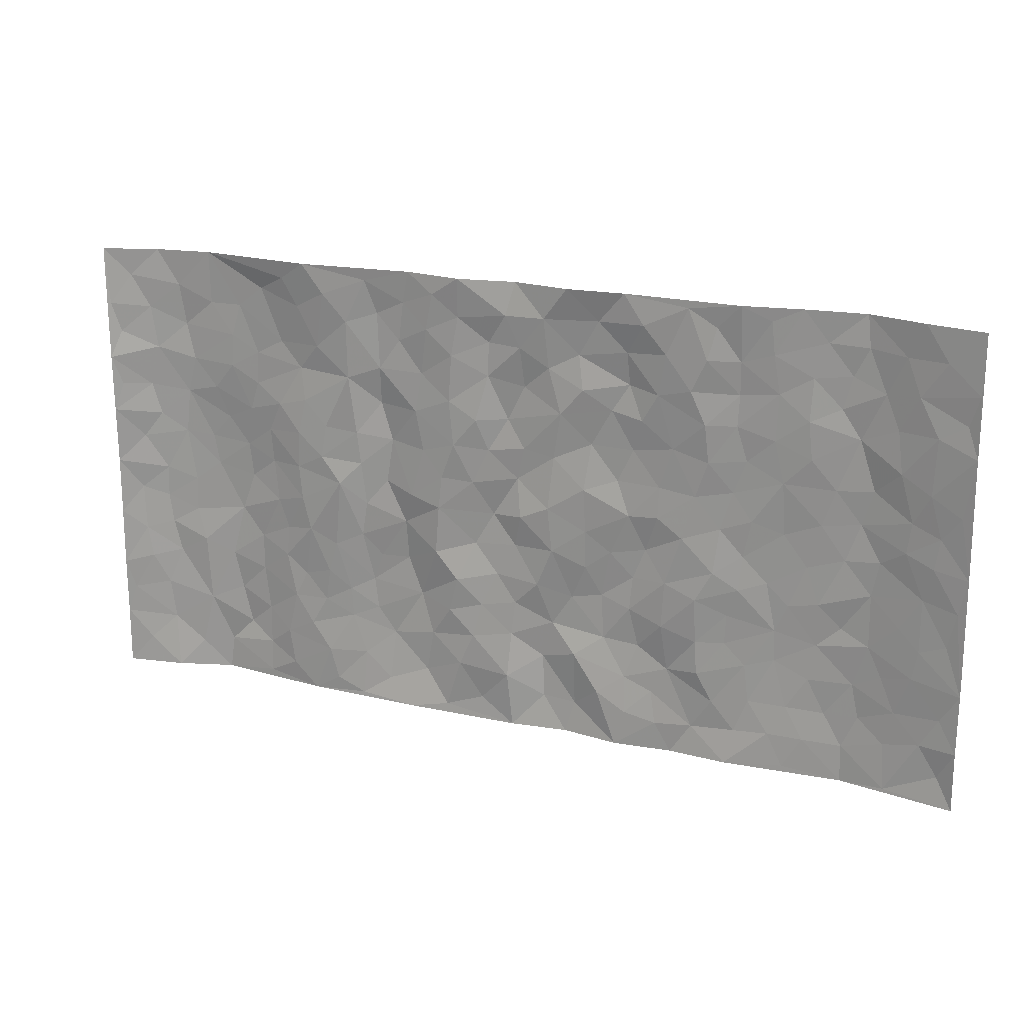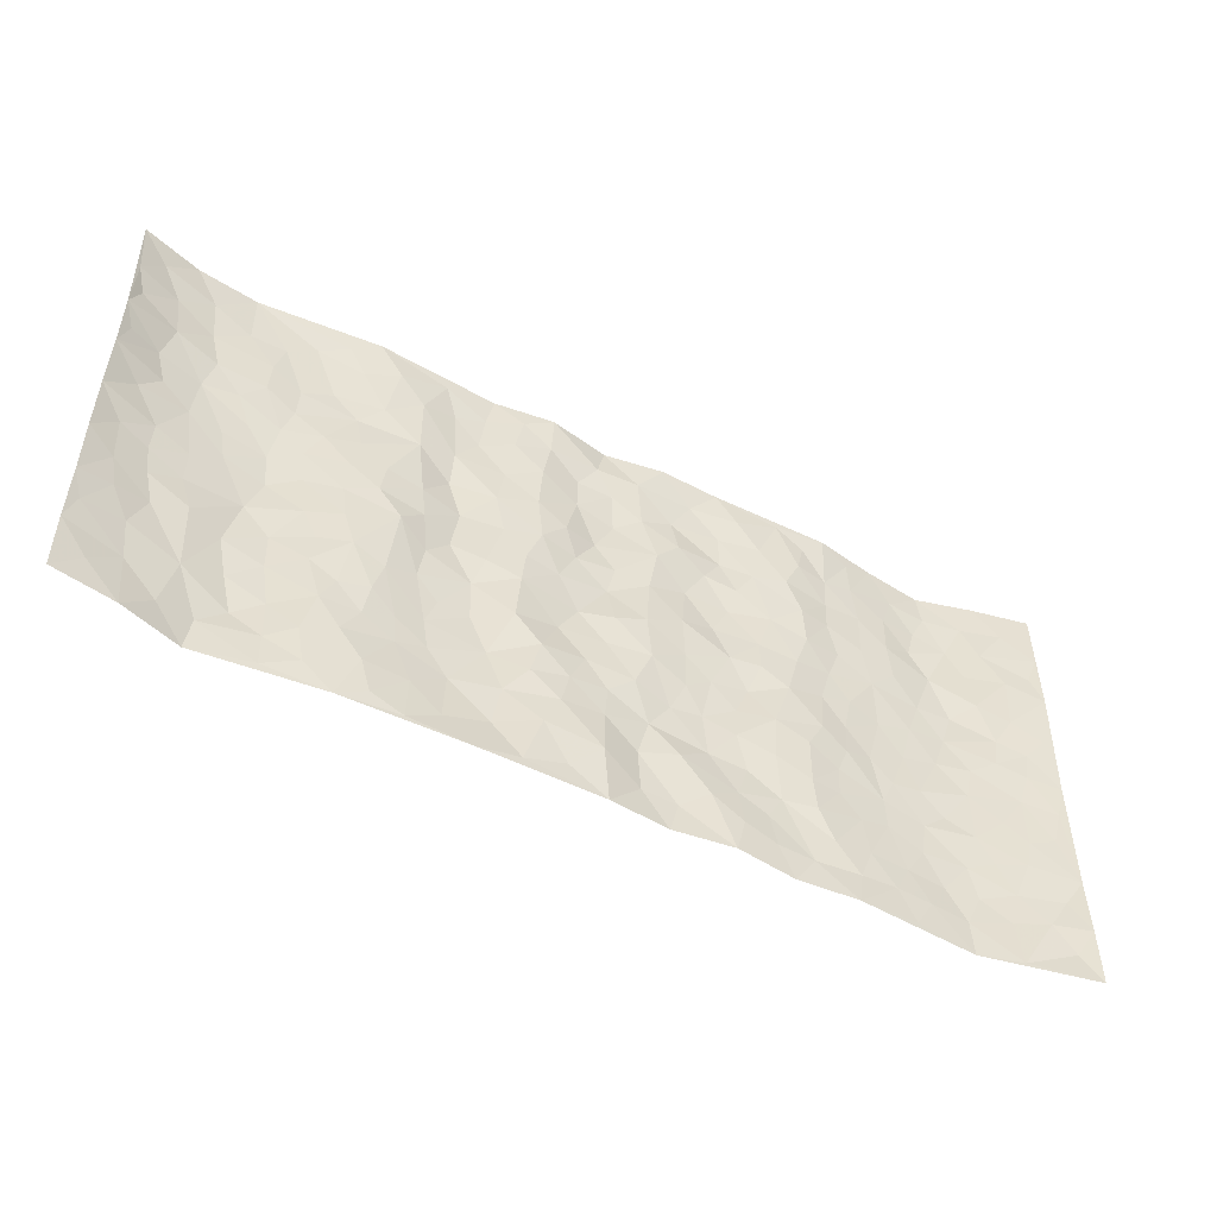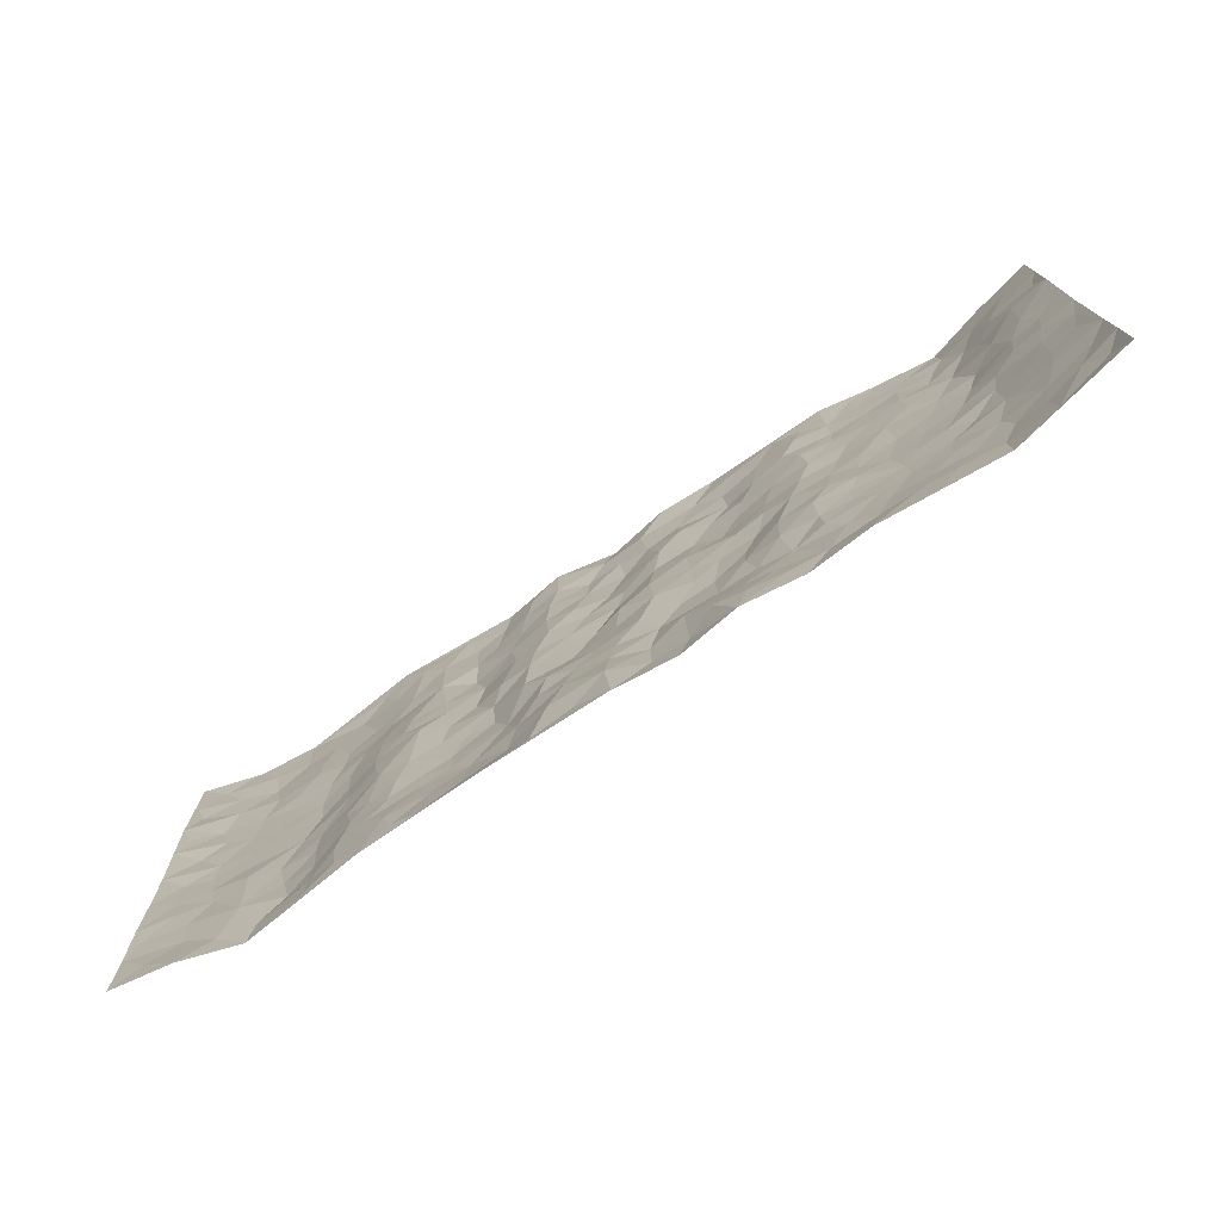
<metadata>
{"format":"obj","ext":"obj","renderer":"f3d","projection":"perspective","resolution":1024,"background":"white","views":[{"elev":19.4,"azim":23.4,"up":"+Y"},{"elev":-51.0,"azim":-28.5,"up":"+Y"},{"elev":-75.1,"azim":33.5,"up":"+Y"}]}
</metadata>
<code>
v -0.9758 0.001516 0.03701
v -0.978 0.995 0.03845
v 0.9788 0.003448 0.03653
v 0.9768 0.9972 0.03516
v -0.7968 0.3923 -0.007533
v -0.9746 0.4997 0.03702
v -0.8578 0.3576 0.002478
v 0.001685 0.003338 0.01059
v -0.9752 0.2509 0.03801
v -0.9206 0.3379 0.02002
v -0.7359 0.002849 -0.01965
v -0.9763 0.1264 0.03537
v -0.7109 0.2936 -0.01812
v -0.8537 0.00236 0.01721
v -0.841 0.2884 -0.0002093
v -0.4913 0.002921 0.006841
v -0.9555 0.1886 0.0306
v -0.2929 0.1667 -0.0108
v -0.7764 0.3221 -0.003932
v -0.8619 0.1204 0.008208
v -0.9213 0.06428 0.02572
v -0.7955 0.06493 -0.002743
v -0.6727 0.1279 -0.02302
v -0.7253 0.07604 -0.02074
v -0.8731 0.2072 0.009911
v -0.9081 0.2704 0.01984
v -0.7691 0.1777 -0.007072
v -0.6928 0.2106 -0.02148
v -0.8638 0.4878 0.002396
v -0.9753 0.3754 0.03641
v -0.7365 0.9971 -0.009353
v -0.5377 0.2234 0.003568
v 0.2586 0.1587 0.001681
v -0.9732 0.7468 0.04371
v -0.3672 0.3928 -0.00385
v -0.7834 0.752 -0.009441
v -0.8016 0.8301 -0.0101
v -0.5807 0.4429 -0.009646
v -0.5989 0.6057 -0.01321
v -0.4904 0.9969 0.01377
v -0.9524 0.6851 0.0329
v -0.6607 0.5626 -0.02182
v -0.3895 0.7533 0.004635
v -0.5097 0.2805 0.00191
v -0.46 0.2255 0.003267
v -0.4961 0.1631 0.006591
v -0.4473 0.6364 0.006943
v -0.3653 0.5591 0.0003535
v 0.1644 0.4745 -0.0002743
v -0.3338 0.2209 -0.009414
v -0.2113 0.6103 0.00331
v -0.3738 0.6287 0.000966
v -0.3018 0.05764 0.001377
v -0.6266 0.7102 -0.01309
v -0.3952 0.1943 -0.002522
v -0.8717 0.6169 0.003803
v -0.03899 0.3489 -0.001341
v 0.05664 0.3402 0.003993
v 0.2979 0.4519 -0.00706
v -0.09599 0.5509 0.0002712
v -0.1662 0.5555 0.008005
v 0.09163 0.6301 0.0003745
v -0.6321 0.347 -0.01851
v -0.7487 0.5737 -0.0156
v -0.95 0.8074 0.02904
v -0.5612 0.1305 0.001825
v -0.3678 0.01304 0.008683
v -0.7955 0.4659 -0.00852
v -0.6172 0.1734 -0.01407
v -0.6152 0.01941 -0.006804
v -0.2443 0.002566 0.0123
v -0.6161 0.08959 -0.01055
v -0.5482 0.05442 0.003051
v -0.432 0.0384 0.008577
v -0.4517 0.105 0.009247
v -0.8915 0.6847 0.007932
v -0.9683 0.871 0.03762
v -0.7367 0.509 -0.01692
v -0.0002018 0.997 -0.007372
v -0.8037 0.6745 -0.009583
v -0.5621 0.3158 -0.003349
v -0.5124 0.461 0.005084
v 0.005846 0.5709 -0.007731
v -0.05051 0.4826 -0.01044
v 0.002395 0.4202 -0.003803
v -0.1237 0.1291 0.01293
v -0.5684 0.6699 -0.006478
v -0.9137 0.5615 0.0145
v -0.7324 0.6907 -0.01042
v -0.4487 0.297 0.005863
v -0.6307 0.2682 -0.01717
v -0.5004 0.6881 0.0003896
v -0.1739 0.4845 0.00846
v -0.2622 0.4359 -0.009816
v -0.6464 0.6489 -0.01525
v -0.009354 0.1187 0.01462
v -0.4136 0.5101 0.01206
v -0.3435 0.288 -0.01109
v -0.2417 0.5031 0.001953
v -0.182 0.3819 0.007693
v -0.973 0.6229 0.04157
v -0.7049 0.6228 -0.01677
v -0.8135 0.579 -0.008113
v -0.3624 0.1104 0.0003837
v -0.5208 0.533 0.002359
v -0.6828 0.4064 -0.0231
v -0.1308 0.3249 0.01036
v -0.1498 0.25 0.007639
v -0.5171 0.6114 0.002794
v 0.1081 0.7288 0.004542
v -0.003516 0.2162 0.004277
v -0.07321 0.2742 0.006733
v 0.004106 0.2893 0.0004951
v -0.4291 0.3637 0.005841
v -0.1955 0.184 -0.002084
v -0.653 0.4881 -0.02419
v -0.5559 0.3816 -0.005271
v -0.4921 0.3916 0.008183
v -0.3074 0.5235 -0.01285
v -0.2581 0.3502 -0.0147
v -0.3552 0.4666 -0.004216
v -0.2251 0.271 -0.01133
v -0.09244 0.4111 -0.006925
v -0.593 0.5317 -0.015
v -0.09177 0.1994 0.01281
v -0.212 0.09343 -0.004032
v -0.3989 0.2581 -0.002954
v -0.9258 0.4374 0.01795
v -0.867 0.4205 0.002814
v 0.09101 0.4233 0.006686
v 0.207 0.2387 -0.007083
v 0.08122 0.5174 0.007959
v 0.01734 0.4884 0.005596
v 0.1652 0.3938 -0.003079
v 0.7932 0.4959 -0.008813
v 0.2195 0.4347 -0.005591
v 0.2654 0.3144 -0.003226
v 0.1601 0.5678 0.001727
v 0.1221 0.9974 0.01233
v -0.2924 0.6193 -0.01348
v 0.4252 0.8796 0.01363
v 0.4916 0.9975 0.01224
v -0.214 0.7803 0.0001956
v -0.05888 0.8636 -0.004895
v -0.3217 0.3483 -0.01068
v -0.4581 0.5658 0.009513
v -0.07275 0.05417 0.007141
v -0.157 0.02315 0.009768
v 0.1229 0.004345 -0.002036
v 0.01307 0.8594 -0.001717
v -0.01747 0.6992 -0.01132
v 0.4212 0.1969 0.005607
v 0.3403 0.2902 0.006656
v 0.5924 0.5259 -0.01429
v 0.5258 0.5465 -0.005699
v 0.4552 0.1355 0.0006083
v 0.5224 0.2276 -0.006396
v 0.4139 0.3619 0.009105
v 0.02214 0.6404 -0.004917
v -0.06016 0.6268 -0.003671
v -0.1466 0.7289 0.009236
v -0.08601 0.6924 0.006127
v -0.06033 0.7906 -0.003238
v -0.1367 0.6323 0.01007
v 0.02088 0.7743 -0.01074
v 0.2449 0.9984 0.007992
v -0.0189 0.9257 0.0009524
v -0.269 0.8457 -0.006099
v -0.1996 0.8793 0.006278
v -0.3159 0.7805 -0.004474
v -0.2443 0.9981 -0.001605
v -0.229 0.6957 0.002189
v -0.318 0.7001 -0.01412
v -0.1397 0.829 0.009807
v -0.1219 0.9975 0.01529
v 0.2178 0.7464 -0.007225
v 0.1731 0.6674 -0.008589
v 0.327 0.5952 -0.0001315
v 0.2607 0.5233 -0.001668
v 0.2661 0.666 -0.009118
v 0.425 0.7437 0.01109
v 0.3558 0.683 0.002882
v 0.2857 0.7333 -0.00165
v 0.06832 0.928 0.004179
v 0.07849 0.8226 -0.000901
v 0.1451 0.8578 -0.003785
v 0.2506 0.8736 -0.0034
v 0.3213 0.7933 0.004341
v 0.2319 0.5955 -0.009395
v -0.8829 0.8653 0.008666
v -0.683 0.8159 -0.009053
v -0.8697 0.7732 0.005733
v -0.8595 0.9963 0.00401
v -0.9223 0.937 0.01958
v -0.8126 0.9196 -0.003555
v -0.735 0.8842 -0.01129
v -0.6062 0.929 -0.01029
v -0.6633 0.8852 -0.01146
v -0.6877 0.7454 -0.008212
v -0.5603 0.8137 -0.0117
v -0.6222 0.7806 -0.01326
v -0.5121 0.8999 0.001843
v -0.3911 0.8773 0.00673
v -0.5464 0.959 0.003564
v -0.465 0.8152 0.002836
v -0.4433 0.935 0.01141
v -0.3455 0.9719 0.002895
v -0.5111 0.76 -0.006617
v -0.3207 0.9008 -0.005538
v -0.2582 0.93 -0.004915
v 0.1565 0.785 0.003588
v 0.2551 0.8047 -0.01022
v 0.188 0.9334 -0.0008279
v 0.393 0.8117 0.01267
v 0.3373 0.8805 0.00898
v 0.3824 0.982 0.01032
v 0.2886 0.9373 0.01161
v 0.4427 0.9475 0.007964
v 0.3807 0.4935 0.007991
v 0.3256 0.5291 0.003228
v 0.4842 0.6038 -0.004738
v 0.4328 0.6639 0.006351
v 0.4065 0.5878 0.0047
v 0.3524 0.1911 -0.003334
v 0.4809 0.3347 -0.002414
v 0.4598 0.5223 -0.001817
v 0.3459 0.3886 0.007169
v -0.1241 0.9138 0.008611
v -0.1837 0.9571 0.00876
v 0.3193 0.1341 -0.0003256
v 0.6128 0.01502 -0.001974
v 0.2002 0.3344 -0.009925
v 0.2711 0.3856 -0.006989
v 0.5836 0.2477 -0.01264
v 0.7371 0.9971 -0.0226
v 0.9786 0.252 0.0316
v 0.4921 0.8116 -0.002238
v 0.7198 0.4865 -0.0181
v 0.4888 0.7464 -0.0006866
v 0.9775 0.4993 0.03143
v 0.6697 0.294 -0.0169
v 0.5095 0.4678 -0.006421
v 0.7796 0.3111 -0.009365
v 0.5613 0.4155 -0.0117
v 0.489 0.002757 0.007756
v 0.08862 0.2532 -0.007028
v 0.505 0.07736 -0.001403
v 0.1332 0.3202 -0.007787
v 0.416 0.267 0.004963
v 0.8747 0.2657 0.01138
v 0.6424 0.4614 -0.01631
v 0.5785 0.08261 -0.002527
v 0.4494 0.4261 0.005653
v 0.6076 0.3717 -0.01328
v 0.2857 0.2337 -0.005734
v 0.4777 0.2717 -0.003029
v 0.2631 0.08028 0.01106
v 0.3657 0.002332 -0.0008791
v 0.2434 0.003907 0.01406
v 0.1994 0.1166 0.01125
v 0.06677 0.171 -0.008774
v 0.143 0.1916 0.004509
v 0.6131 0.1478 -0.009575
v 0.7784 0.4223 -0.01096
v 0.7502 0.2215 -0.01383
v 0.6523 0.08126 -0.006369
v 0.67 0.3844 -0.01505
v 0.7193 0.3391 -0.01756
v 0.8863 0.3265 0.01338
v 0.7481 0.5667 -0.02053
v 0.6936 0.146 -0.01534
v 0.7659 0.1503 -0.01258
v 0.841 0.3675 0.003388
v 0.9423 0.3501 0.02259
v 0.8864 0.4382 0.01195
v 0.582 0.3129 -0.01308
v 0.8228 0.1067 -0.0001208
v 0.3313 0.06424 0.004527
v 0.4103 0.06915 -0.002958
v 0.07059 0.07935 -0.005737
v 0.1429 0.07447 -0.005755
v 0.9769 0.748 0.0382
v 0.734 0.07955 -0.0132
v 0.6562 0.2159 -0.01434
v 0.9602 0.4245 0.02749
v 0.9059 0.5082 0.02005
v 0.8104 0.2509 -0.003591
v 0.5328 0.1486 -0.005305
v 0.7365 0.00165 -0.01071
v 0.5031 0.3941 -0.001597
v 0.9417 0.06517 0.02172
v 0.9782 0.1277 0.0357
v 0.8418 0.1811 0.002698
v 0.9001 0.1256 0.01538
v 0.831 0.009952 0.006983
v 0.9385 0.1895 0.02185
v 0.668 0.5551 -0.01661
v 0.6946 0.632 -0.01774
v 0.5871 0.6355 -0.008994
v 0.8269 0.6901 0.003333
v 0.6342 0.7707 -0.0091
v 0.9559 0.6237 0.03082
v 0.7713 0.6408 -0.01827
v 0.8555 0.5939 0.008734
v 0.737 0.7428 -0.02172
v 0.8464 0.5295 0.007216
v 0.9158 0.5729 0.0209
v 0.8913 0.658 0.01993
v 0.6428 0.6917 -0.01045
v 0.5673 0.7233 -0.006323
v 0.5106 0.6743 -0.005588
v 0.8541 0.8509 0.008734
v 0.715 0.8699 -0.02203
v 0.8146 0.7754 -0.003644
v 0.8971 0.7764 0.02153
v 0.7838 0.8427 -0.01408
v 0.9741 0.8726 0.03589
v 0.6967 0.8014 -0.02091
v 0.9536 0.8096 0.02943
v 0.7451 0.9302 -0.02007
v 0.8559 0.9969 0.009626
v 0.6137 0.9976 -0.008598
v 0.8229 0.9243 -0.001965
v 0.9067 0.9266 0.02114
v 0.6639 0.9335 -0.01653
v 0.5587 0.9007 -0.003506
v 0.4931 0.8807 0.001658
v 0.5523 0.9689 -0.0002592
v 0.5716 0.8211 -0.006881
v 0.6387 0.8598 -0.01307
f 29 6 128
f 12 21 20
f 26 10 9
f 55 45 46
f 27 19 15
f 26 9 17
f 101 6 88
f 12 1 21
f 7 15 19
f 125 86 96
f 84 123 85
f 129 29 128
f 25 27 15
f 12 20 17
f 73 75 66
f 22 14 11
f 26 17 25
f 9 12 17
f 25 15 26
f 5 129 7
f 52 146 48
f 55 18 50
f 7 19 5
f 20 27 25
f 124 82 105
f 41 76 34
f 20 14 22
f 14 20 21
f 14 21 1
f 24 22 11
f 24 27 22
f 72 66 69
f 69 32 91
f 70 24 11
f 24 23 27
f 17 20 25
f 27 20 22
f 10 15 7
f 10 26 15
f 23 28 27
f 27 13 19
f 28 23 69
f 13 27 28
f 119 121 94
f 10 7 129
f 6 30 128
f 9 10 30
f 36 192 80
f 80 102 89
f 118 81 44
f 64 103 78
f 115 126 86
f 45 32 46
f 91 63 13
f 129 68 29
f 95 87 54
f 95 54 199
f 202 40 204
f 82 97 105
f 29 88 6
f 18 55 104
f 148 126 71
f 38 82 124
f 50 18 122
f 117 82 38
f 5 19 106
f 82 117 118
f 80 64 102
f 127 45 55
f 194 77 190
f 98 35 114
f 39 124 105
f 127 50 98
f 106 19 13
f 66 75 46
f 39 95 42
f 63 117 38
f 95 89 102
f 101 56 76
f 51 140 99
f 18 53 126
f 62 83 132
f 45 127 90
f 112 113 57
f 103 29 68
f 130 85 58
f 109 39 105
f 35 94 121
f 113 246 58
f 151 165 163
f 120 100 94
f 114 127 98
f 192 190 65
f 95 39 87
f 36 191 37
f 67 104 74
f 56 101 88
f 13 63 106
f 192 34 76
f 268 241 243
f 108 115 125
f 93 84 60
f 133 84 85
f 156 288 157
f 101 76 41
f 80 103 64
f 105 97 146
f 99 61 51
f 92 109 47
f 125 96 111
f 158 227 153
f 75 104 55
f 69 66 32
f 81 91 32
f 106 78 68
f 42 64 78
f 77 34 65
f 24 70 72
f 75 73 16
f 16 71 67
f 2 34 77
f 13 28 91
f 103 56 88
f 56 80 76
f 72 69 23
f 11 16 70
f 16 73 70
f 16 67 74
f 115 18 126
f 24 72 23
f 73 72 70
f 16 74 75
f 72 73 66
f 32 45 44
f 84 83 60
f 66 46 32
f 78 106 116
f 117 63 81
f 67 53 104
f 103 68 78
f 69 91 28
f 36 80 89
f 106 38 116
f 106 68 5
f 81 118 117
f 62 132 138
f 32 44 81
f 53 67 71
f 57 58 85
f 123 100 107
f 93 60 61
f 33 230 224
f 8 96 147
f 132 133 130
f 140 48 119
f 93 100 123
f 122 98 50
f 164 60 160
f 53 71 126
f 125 112 108
f 193 194 195
f 75 55 46
f 63 91 81
f 56 103 80
f 196 198 31
f 18 104 53
f 121 48 97
f 38 106 63
f 118 97 82
f 97 35 121
f 51 172 140
f 130 134 49
f 87 39 109
f 288 252 263
f 97 114 35
f 47 43 92
f 57 113 58
f 248 130 58
f 34 101 41
f 114 90 127
f 116 124 42
f 145 94 35
f 118 114 97
f 167 79 175
f 98 145 35
f 85 123 57
f 43 47 52
f 199 36 89
f 42 78 116
f 159 83 62
f 88 29 103
f 74 104 75
f 118 44 90
f 173 140 172
f 42 95 102
f 190 192 37
f 65 190 77
f 89 95 199
f 125 111 112
f 92 87 109
f 18 115 122
f 177 180 176
f 112 57 107
f 109 105 146
f 93 94 100
f 285 286 275
f 96 86 147
f 137 232 131
f 57 123 107
f 87 92 208
f 49 134 136
f 132 130 49
f 161 164 162
f 50 127 55
f 122 108 107
f 122 107 100
f 48 140 52
f 118 90 114
f 99 119 94
f 123 84 93
f 36 37 192
f 48 121 119
f 120 122 100
f 39 42 124
f 38 124 116
f 248 58 246
f 44 45 90
f 98 122 120
f 146 52 47
f 94 93 99
f 168 209 170
f 212 183 188
f 202 197 200
f 42 102 64
f 107 108 112
f 99 93 61
f 8 280 96
f 112 111 113
f 125 115 86
f 115 108 122
f 128 30 10
f 5 68 129
f 10 129 128
f 132 49 138
f 83 84 133
f 130 133 85
f 83 133 132
f 248 134 130
f 156 152 224
f 151 110 165
f 212 186 211
f 153 224 249
f 254 251 244
f 246 261 262
f 225 158 249
f 49 136 179
f 185 184 150
f 214 188 181
f 181 188 182
f 161 163 174
f 143 170 172
f 110 211 185
f 184 79 167
f 174 228 169
f 62 110 159
f 163 150 144
f 210 169 229
f 170 143 168
f 176 211 110
f 98 120 145
f 94 145 120
f 48 146 97
f 109 146 47
f 148 86 126
f 147 86 148
f 71 8 148
f 8 147 148
f 244 276 254
f 232 136 134
f 174 143 161
f 60 83 160
f 163 162 151
f 159 160 83
f 261 281 262
f 259 281 149
f 219 220 59
f 246 113 111
f 33 255 131
f 157 256 152
f 137 255 153
f 230 278 279
f 262 260 33
f 154 155 242
f 131 255 137
f 248 131 232
f 281 280 149
f 259 258 278
f 220 179 59
f 159 151 160
f 162 160 151
f 164 61 60
f 228 174 144
f 144 174 163
f 159 110 151
f 161 172 164
f 186 184 185
f 161 162 163
f 61 164 51
f 160 162 164
f 187 217 213
f 150 163 165
f 205 202 200
f 79 184 139
f 170 43 173
f 174 169 143
f 161 143 172
f 167 144 150
f 176 180 183
f 172 170 173
f 223 226 221
f 185 150 165
f 99 140 119
f 207 206 203
f 172 51 164
f 43 52 173
f 173 52 140
f 167 175 228
f 228 229 169
f 210 168 169
f 177 110 62
f 189 138 179
f 62 138 177
f 136 232 233
f 181 182 222
f 150 184 167
f 178 180 189
f 49 179 138
f 177 138 189
f 180 178 182
f 178 179 220
f 307 308 304
f 222 223 221
f 215 187 188
f 176 183 212
f 187 213 186
f 214 215 188
f 185 211 186
f 237 181 239
f 182 188 183
f 110 185 165
f 216 215 141
f 211 176 212
f 182 183 180
f 176 110 177
f 213 184 186
f 178 189 179
f 177 189 180
f 195 190 37
f 197 198 200
f 195 194 190
f 34 192 65
f 80 192 76
f 37 196 195
f 194 2 77
f 193 2 194
f 196 37 191
f 31 193 195
f 198 196 191
f 31 195 196
f 199 201 191
f 197 204 31
f 198 191 201
f 31 198 197
f 201 199 54
f 36 199 191
f 54 208 201
f 208 43 205
f 208 54 87
f 198 201 200
f 206 205 203
f 43 170 203
f 210 207 209
f 40 202 206
f 31 204 40
f 197 202 204
f 208 205 200
f 43 203 205
f 205 206 202
f 203 209 207
f 171 40 207
f 40 206 207
f 208 200 201
f 43 208 92
f 170 209 203
f 168 143 169
f 207 210 171
f 168 210 209
f 188 187 212
f 212 187 186
f 166 139 213
f 184 213 139
f 237 214 181
f 215 214 141
f 216 141 218
f 213 217 166
f 142 166 216
f 217 216 166
f 187 215 217
f 216 217 215
f 237 141 214
f 142 216 218
f 223 222 182
f 179 136 59
f 223 220 219
f 267 238 251
f 237 327 141
f 223 182 178
f 158 290 253
f 220 223 178
f 59 233 227
f 233 59 136
f 248 246 131
f 153 249 158
f 251 254 267
f 223 219 226
f 111 261 246
f 297 251 238
f 276 256 157
f 167 228 144
f 229 228 175
f 175 171 229
f 229 171 210
f 260 257 33
f 265 271 272
f 266 289 283
f 269 243 250
f 249 224 152
f 266 283 271
f 227 233 137
f 253 227 158
f 325 313 320
f 135 264 275
f 310 329 239
f 270 298 297
f 249 256 225
f 275 273 269
f 311 222 221
f 155 154 299
f 234 276 157
f 310 311 299
f 222 239 181
f 221 226 155
f 266 263 252
f 242 290 244
f 264 273 275
f 273 264 243
f 242 244 154
f 276 290 225
f 288 234 157
f 240 282 302
f 275 286 306
f 225 290 158
f 234 263 284
f 241 254 276
f 233 232 137
f 137 153 227
f 264 135 238
f 244 251 154
f 260 259 257
f 227 253 219
f 33 224 255
f 154 297 299
f 240 302 307
f 297 154 251
f 264 268 243
f 253 226 219
f 271 284 263
f 277 294 293
f 290 242 253
f 241 234 284
f 59 227 219
f 242 155 226
f 252 245 231
f 157 152 156
f 257 230 33
f 152 256 249
f 278 230 257
f 262 33 131
f 224 153 255
f 259 278 257
f 134 248 232
f 230 279 224
f 96 261 111
f 261 96 280
f 280 281 261
f 246 262 131
f 252 247 245
f 268 267 241
f 283 277 272
f 288 247 252
f 275 274 285
f 295 291 294
f 267 268 264
f 263 234 288
f 309 310 299
f 290 276 244
f 283 272 271
f 267 254 241
f 265 243 241
f 236 240 285
f 297 238 270
f 303 305 298
f 241 276 234
f 221 155 299
f 272 277 293
f 250 243 287
f 286 285 240
f 284 271 265
f 271 263 266
f 295 3 291
f 225 256 276
f 241 284 265
f 289 266 231
f 3 292 291
f 321 235 323
f 293 294 296
f 279 278 258
f 245 279 258
f 279 156 224
f 260 281 259
f 280 8 149
f 262 281 260
f 231 266 252
f 267 264 238
f 306 304 270
f 283 289 295
f 243 269 273
f 236 269 250
f 294 292 296
f 274 236 285
f 269 274 275
f 250 287 293
f 245 289 231
f 236 274 269
f 156 279 247
f 242 226 253
f 247 279 245
f 243 265 287
f 288 156 247
f 265 272 293
f 296 292 236
f 293 287 265
f 295 294 277
f 277 283 295
f 236 250 296
f 289 3 295
f 292 294 291
f 293 296 250
f 300 304 308
f 325 320 235
f 329 330 326
f 270 304 303
f 270 303 298
f 309 305 301
f 135 306 270
f 299 297 298
f 298 309 299
f 238 135 270
f 300 314 305
f 303 300 305
f 304 306 307
f 300 303 304
f 282 319 315
f 322 325 235
f 275 306 135
f 307 306 286
f 240 307 286
f 308 307 302
f 302 282 308
f 308 282 315
f 305 309 298
f 310 309 301
f 310 301 329
f 310 239 311
f 222 311 239
f 299 311 221
f 319 312 315
f 312 323 316
f 301 305 318
f 305 314 316
f 300 308 315
f 316 314 312
f 312 314 315
f 315 314 300
f 323 312 324
f 316 313 318
f 282 4 317
f 330 313 325
f 4 321 324
f 235 320 323
f 282 317 319
f 312 319 317
f 326 325 322
f 316 320 313
f 316 318 305
f 142 218 327
f 327 218 141
f 316 323 320
f 324 312 317
f 4 324 317
f 321 323 324
f 318 313 330
f 328 326 322
f 326 327 329
f 329 327 237
f 326 328 327
f 322 142 328
f 327 328 142
f 329 237 239
f 301 318 330
f 326 330 325
f 330 329 301

</code>
